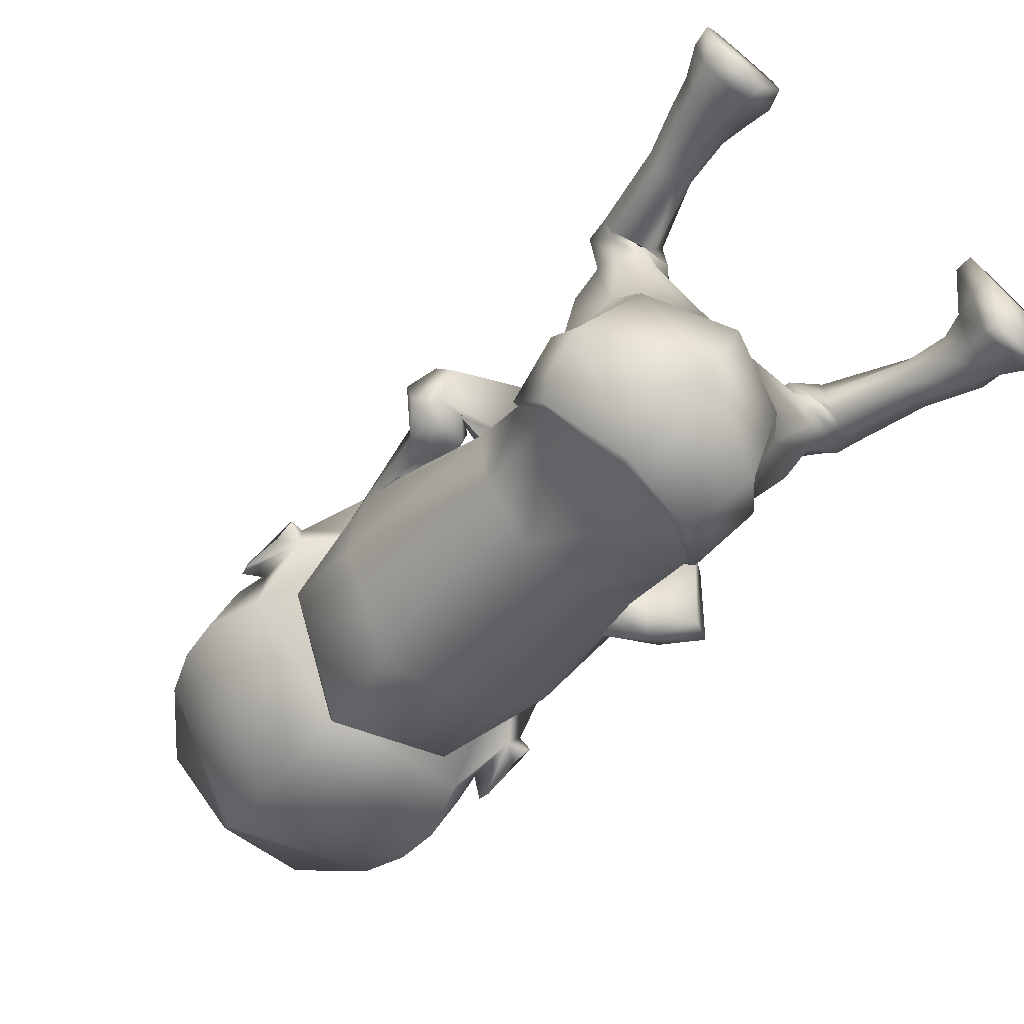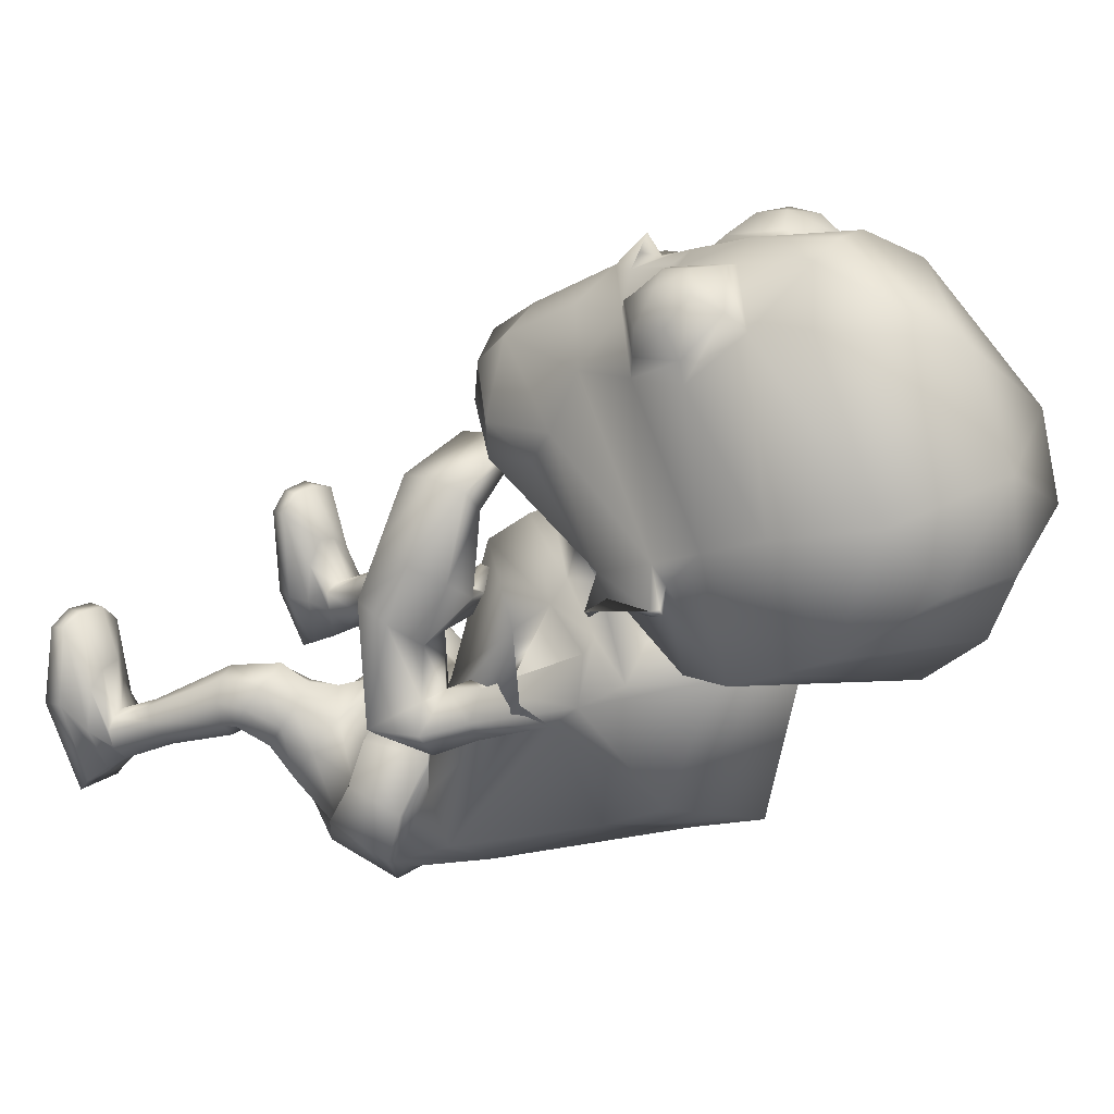
<metadata>
{"format":"obj","ext":"obj","renderer":"f3d","projection":"perspective","resolution":1024,"background":"white","views":[{"elev":-76.2,"azim":-43.3,"up":"+Z"},{"elev":22.0,"azim":128.0,"up":"+Z"}]}
</metadata>
<code>
o untitled2:Mesh1.001
v 2.3 8.135 5.36
v 2.217 7.802 4.926
v 2.71 9.115 4.078
v 2.651 9.806 4.332
v 1.643 6.963 6.112
v 1.397 6.364 5.62
v 2.27 7.195 5.29
v -0.03995 2.632 -0.844
v 1.174 3.135 -0.9796
v 1.448 2.742 -0.3962
v 1.08 2.61 -0.2275
v 1.046 6.106 2.738
v 1.144 5.992 2.807
v 1.14 6.162 2.937
v 1.075 6.242 2.89
v 2.88 10.09 3.947
v 2.917 9.988 3.909
v 2.89 10.01 3.837
v 2.871 10.13 3.883
v 2.567 11.38 3.414
v 0.3583 11.89 2.72
v 0.4713 12.74 3.48
v 2.402 11.98 3.705
v 0.6017 13.13 4.386
v 1.814 12.94 4.468
v 2.822 9.029 3.62
v 2.776 9.058 3.548
v 2.845 9.4 3.812
v 2.872 9.379 3.887
v 2.63 9.988 4.118
v 2.576 9.214 3.815
v 1.999 10.53 6.908
v 1.416 9.99 7.431
v 1.577 9.957 7.445
v 2.144 10.34 7.127
v 1.318 9.129 7.214
v 1.511 9.202 7.279
v 1.808 8.752 6.76
v 1.957 8.892 6.957
v 2.396 9.318 6.265
v 2.397 9.334 6.507
v 2.534 10.1 6.38
v 2.507 10.03 6.628
v 1.948 9.755 7.459
v 2.267 9.975 7.28
v 1.91 9.363 7.376
v 2.096 9.127 7.109
v 2.446 9.387 6.849
v 2.487 9.807 6.938
v 2.296 9.538 7.276
v 1.566 3.907 -1.12
v 1.141 3.532 -1.683
v 0.8996 4.473 -2.06
v 1.416 4.776 -1.505
v 0.3286 3.908 0.7948
v 0.4428 3.877 0.6721
v 0.5921 4.214 0.4564
v 0.3348 4.282 0.722
v 0.8357 4.999 -0.1531
v 0.6781 4.587 0.1568
v 0.7084 4.16 0.3119
v 1.28 4.283 0.048
v 1.165 3.637 -1.436
v 0.9119 2.853 -1.103
v -0.06893 2.475 -0.9806
v 1.219 4.248 -0.01258
v 1.438 4.219 -0.481
v 1.563 4.259 -0.4982
v 1.333 4.98 -0.8056
v 0.8096 4.974 -0.2708
v 1.428 5.007 -0.7659
v 1.313 4.796 -1.523
v 1.444 3.888 -1.028
v 0.7819 4.545 -1.913
v -0.1719 4.432 -2.059
v -0.1865 4.304 -2.227
v 0.6464 4.11 0.1647
v 0.6664 4.834 0.102
v 0.6452 4.556 0.3227
v -0.1656 5.972 -1.3
v 0.6746 5.919 -1.383
v 0.2169 4.853 0.1649
v 0.9885 5.178 0.4204
v 0.2922 4.947 0.7785
v 1.396 5.464 -0.2957
v 1.297 5.718 -1.013
v -0.2385 8.416 -0.4949
v 1.219 8.12 0.03586
v 1.777 7.168 2.548
v 0.5511 5.796 2.983
v 1.972 7.425 1.712
v 1.971 7.888 1.568
v -0.09955 9.568 0.03844
v 1.355 9.119 0.6278
v 1.663 7.646 2.965
v 0.5829 6.469 3.493
v 1.106 5.874 4.569
v 1.131 6.308 4.648
v 1.046 6.334 4.428
v 1.044 5.88 4.421
v 1.964 8.281 1.92
v 0.2967 10.33 2.621
v 1.199 9.695 2.404
v 1.38 7.675 3.199
v 0.5781 6.807 3.68
v 1.66 8.13 2.461
v 1.605 8.251 2.69
v 1.758 8.82 2.282
v -0.1043 2.969 -1.701
v 1.653 3.393 -0.6274
v 1.259 3.829 0.2036
v 1.635 3.708 -0.1336
v 0.5513 3.759 0.3349
v 0.9203 3.536 0.4939
v 1.232 3.311 0.5889
v 1.55 3.312 0.3263
v 1.697 3.221 0.07895
v 1.692 2.996 -0.2511
v 0.0793 3.034 -0.2322
v 0.979 2.81 0.1754
v 0.6369 3.293 0.2389
v 0.9983 3.117 0.4869
v 1.688 -0.02033 0.8085
v 2.636 -0.02169 0.9588
v 2.32 -0.03015 1.113
v 1.926 -0.03042 1.07
v 1.738 2.601 -0.09381
v 1.335 2.503 -0.02514
v 2.072 2.788 0.1005
v 1.836 3.025 0.6586
v 2.032 2.914 0.3734
v 1.422 3.011 0.8448
v 1.083 2.798 0.5943
v 1.059 2.585 0.2632
v 1.937 2.57 -0.1238
v 1.656 2.46 -0.1832
v 2.133 2.571 0.0939
v 1.91 2.381 0.6141
v 2.1 2.478 0.3697
v 1.656 2.322 0.7089
v 1.42 2.34 0.4799
v 1.434 2.371 0.1319
v 2.172 1.678 -0.4314
v 1.884 1.597 -0.4671
v 2.348 1.637 -0.2507
v 2.322 1.408 0.08567
v 2.4 1.53 -0.06683
v 2.073 1.312 0.07932
v 1.85 1.359 -0.03237
v 1.775 1.453 -0.2626
v 2.442 1.047 -0.7307
v 1.983 1.066 -0.7399
v 2.612 1 -0.5131
v 2.433 0.8479 -0.1999
v 2.592 0.9165 -0.3065
v 2.212 0.772 -0.1618
v 2.002 0.7789 -0.2157
v 1.874 0.8797 -0.4024
v 2.53 0.7704 -0.9193
v 2.041 0.7585 -0.9407
v 2.715 0.6412 -0.3564
v 2.32 0.5723 0.397
v 2.58 0.5987 0.1953
v 2.045 0.5835 0.4501
v 1.924 0.5293 0.09557
v 1.805 0.5811 -0.3842
v 1.92 0.2039 1.072
v 2.286 0.201 1.114
v 2.621 0.2062 1.009
v 2.838 0.2619 -0.03469
v 2.655 0.5108 -1.143
v 1.977 0.5192 -1.15
v 1.717 0.2795 -0.4035
v 1.684 0.2091 0.8231
v 2.869 0.01326 -0.05282
v 2.631 0.3208 -1.35
v 1.975 0.3513 -1.353
v 1.774 0.02192 -0.4152
v 1.499 6.584 0.9364
v 1.284 6.584 1.166
v 1.931 6.607 1.219
v 1.758 6.622 0.9338
v 1.369 6.619 1.557
v 1.7 6.616 1.6
v 1.376 6.185 1.482
v 1.893 6.231 1.56
v 2.44 6.243 1.126
v 2.177 6.235 0.7749
v 1.687 6.199 0.731
v 1.243 6.187 1.041
v 2.105 6.012 1.397
v 1.625 5.978 1.345
v 2.237 6.175 2.231
v 2.57 5.889 2.543
v 2.567 5.665 1.041
v 2.866 5.795 1.247
v 2.555 5.417 2.721
v 2.237 5.221 2.579
v 1.518 5.964 0.971
v 1.933 5.956 0.7724
v 1.897 5.865 2.394
v 1.874 6.202 2.317
v 0.2276 3.563 0.495
v 0.1352 3.283 0.1237
v 2.105 6.437 3.043
v 2.392 6.066 3.278
v 2.407 5.629 3.422
v 1.748 6.538 2.787
v 2.107 5.493 3.407
v 1.848 6.156 2.889
v 1.92 6.58 4.183
v 1.952 6.087 4.249
v 1.905 5.633 4.196
v 1.717 6.198 3.857
v 1.718 6.642 3.919
v 1.737 5.628 4.042
v 1.653 6.054 2.524
v 1.461 6.289 2.404
v 1.564 6.295 2.817
v 1.44 6.463 2.738
v 1.086 6.75 4.532
v 1.157 6.728 4.658
v 1.246 7.731 3.68
v 0.5991 7.244 4.041
v 1.212 8.016 3.178
v 0.4018 10.06 3.151
v 1.061 9.458 2.807
v 0.4263 9.577 3.216
v 0.8096 9.183 2.952
v 1.379 8.832 2.701
v 0.4081 8.092 3.045
v 1.275 8.454 3.414
v 0.3788 9.379 2.98
v 0.3031 10.21 2.412
v 2.273 9.979 2.928
v 0.7691 6.198 5.249
v 1.305 6.234 5.09
v 1.573 7.957 3.81
v 0.3167 11.02 2.468
v 2.561 10.77 3.116
v 0.8555 6.168 5.843
v 1.052 9.932 7.632
v 1.015 9.11 7.351
v 2.84 11.39 5.042
v 2.867 10.59 4.714
v 1.545 11.03 7.665
v 1.081 11.05 7.827
v 2.354 12.51 5.288
v 0.7651 13.09 5.548
v 2.07 11.39 7.108
v 2.166 7.152 4.803
v 0.9609 12.49 6.968
v 0.9099 6.818 6.295
v 2.251 8.491 6.151
v 1.79 8.099 6.722
v 1.186 8.411 7.037
v 1.12 8.468 7.225
v 1.039 8.522 7.446
v 0.9792 8.049 6.985
v 0.9999 8.703 7.2
v 0.3134 4.613 0.5909
v 0.2769 4.823 0.4336
v 0.4772 3.659 0.4611
v 0.2518 4.947 0.3468
v 0.4793 3.81 0.5009
v 1.165 8.947 7.18
v 1.008 8.926 7.284
v -0.7398 8.153 5.826
v -1.403 9.831 4.92
v -1.526 9.134 4.708
v -0.7661 7.81 5.397
v 0.1516 6.965 6.35
v -0.6812 7.196 5.767
v 0.269 6.36 5.805
v -1.145 2.666 0.09104
v -1.533 2.902 0.09227
v -1.362 3.28 -0.5424
v 0.3684 5.95 2.755
v 0.4042 6.12 2.865
v 0.3505 6.066 2.949
v 0.2864 5.876 2.879
v -1.729 10.12 4.616
v -1.739 10.15 4.551
v -1.77 10.03 4.515
v -1.775 10.01 4.592
v -1.579 11.41 3.998
v -1.332 12.01 4.231
v -0.543 12.96 4.8
v -1.77 9.045 4.304
v -1.737 9.399 4.569
v -1.733 9.419 4.49
v -1.747 9.074 4.221
v -1.444 10.01 4.707
v -1.474 9.23 4.418
v -0.0583 10.54 7.203
v -0.1347 10.35 7.454
v 0.4963 9.963 7.6
v 0.6465 9.994 7.542
v 0.5165 9.211 7.422
v 0.6849 9.136 7.305
v 0.005448 8.91 7.24
v 0.1011 8.769 7.01
v -0.5435 9.356 6.933
v -0.6078 9.341 6.701
v -0.6234 10.05 7.078
v -0.7192 10.12 6.847
v -0.2113 9.989 7.636
v 0.1438 9.765 7.719
v 0.1598 9.375 7.628
v -0.08997 9.144 7.425
v -0.4992 9.407 7.275
v -0.5165 9.826 7.37
v -0.2383 9.554 7.642
v -1.548 4.087 -0.5126
v -1.395 4.902 -0.9181
v -1.256 4.575 -1.646
v -1.494 3.712 -1.199
v 0.0304 4.206 0.5653
v 0.1765 3.884 0.7253
v -0.2385 4.867 0.0633
v -0.6944 4.267 0.4413
v -0.1337 4.111 0.465
v -0.08324 4.499 0.2952
v -1.404 3.798 -0.9614
v -1.172 2.957 -0.7623
v -0.6827 4.229 0.3608
v -1.184 4.345 0.05691
v -1.086 4.285 0.01917
v -0.9525 4.988 -0.3188
v -0.997 5.037 -0.2392
v -0.2772 4.844 -0.05502
v -1.324 4.887 -0.9852
v -1.415 4.04 -0.4793
v -1.09 4.599 -1.564
v -0.1544 4.045 0.3019
v -0.01264 4.515 0.4467
v -0.06344 4.72 0.2341
v -0.9601 5.814 -1.1
v -0.484 5.045 0.6578
v -1.115 5.279 0.1712
v -1.341 5.562 -0.5383
v -1.397 7.943 0.5699
v -0.8288 7.091 3.158
v -1.349 7.253 2.472
v -1.461 7.711 2.331
v -1.4 8.937 1.144
v -0.6507 7.613 3.467
v 0.6459 6.61 4.653
v 0.713 6.534 4.522
v 0.6849 6.943 4.296
v 0.6006 7.029 4.499
v -1.375 8.126 2.632
v -0.606 9.658 2.734
v -0.3555 7.665 3.552
v -0.7798 8.185 3.167
v -0.9043 8.006 2.987
v -1.114 8.734 2.84
v -1.595 3.608 -0.01446
v -1.272 3.831 0.4262
v -0.7684 3.785 0.5546
v -0.0921 3.723 0.4421
v -1.133 3.359 0.791
v -0.7539 3.225 0.882
v -0.4345 3.425 0.6852
v -1.392 3.354 0.6373
v -1.603 3.192 0.3388
v -0.8414 2.765 0.405
v -0.65 3.003 0.6902
v -0.3417 3.198 0.3503
v -1.501 0.1188 1.385
v -1.749 0.1261 1.638
v -2.143 0.148 1.667
v -2.452 0.1704 1.501
v -1.368 2.618 0.3889
v -1.724 2.812 0.496
v -1.871 3.031 0.8071
v -1.671 3.106 1.035
v -1.346 3.121 1.212
v -0.9183 2.981 1.209
v -0.8004 2.737 0.8409
v -0.9816 2.588 0.5333
v -1.503 2.657 0.3482
v -1.778 2.752 0.4725
v -1.911 2.726 0.7204
v -1.809 2.607 0.9652
v -1.568 2.512 1.164
v -1.294 2.465 1.204
v -1.122 2.507 0.9355
v -1.219 2.559 0.604
v -1.68 1.79 0.04609
v -1.963 1.842 0.1384
v -2.098 1.776 0.3445
v -2.107 1.656 0.5272
v -1.992 1.534 0.6548
v -1.742 1.461 0.5973
v -1.548 1.534 0.4509
v -1.524 1.646 0.2176
v -1.781 1.254 -0.2562
v -2.23 1.203 -0.1553
v -2.349 1.133 0.08817
v -2.288 1.04 0.2829
v -2.108 0.9801 0.357
v -1.879 0.9231 0.3511
v -1.681 0.9475 0.2653
v -1.592 1.064 0.06211
v -1.843 0.9138 -0.4606
v -2.32 0.9126 -0.3552
v -2.437 0.8098 0.1862
v -2.319 0.7741 0.7344
v -2.079 0.7396 0.9418
v -1.808 0.7308 1.002
v -1.645 0.6649 0.6336
v -1.521 0.7242 0.1374
v -2.097 0.377 1.665
v -1.73 0.3597 1.636
v -2.427 0.3981 1.548
v -2.475 0.5462 -0.5277
v -2.598 0.4579 0.5111
v -1.806 0.5473 -0.6485
v -1.456 0.4132 0.1407
v -1.486 0.348 1.396
v -2.491 0.2876 -0.6663
v -2.643 0.209 0.501
v -1.846 0.2865 -0.7849
v -1.532 0.1545 0.1486
v -1.133 6.429 1.536
v -1.416 6.45 1.387
v -1.683 6.517 1.495
v -1.745 6.479 1.821
v -1.365 6.408 2.074
v -1.075 6.427 1.93
v -1.61 6.071 2.095
v -1.157 6.022 1.836
v -2.02 6.112 1.465
v -2.143 6.105 1.868
v -1.187 6.063 1.377
v -1.658 6.096 1.241
v -1.813 5.866 1.98
v -1.156 5.979 3.074
v -0.9078 6.15 2.626
v -1.42 5.823 1.777
v -1.873 5.525 1.771
v -0.8957 5.289 3.196
v -1.13 5.566 3.364
v -2.02 5.693 2.008
v -1.429 5.836 1.379
v -0.5438 6.101 2.58
v -0.5731 5.801 2.751
v -1.803 5.84 1.339
v -0.7318 6.278 3.64
v -0.4972 6.522 3.22
v -0.729 5.893 3.903
v -0.2275 6.49 2.861
v -0.3304 6.176 3.102
v -0.4564 5.71 3.842
v -0.1899 6.607 4.302
v -0.1756 7.003 4.005
v -0.1245 6.184 4.487
v 0.02152 6.926 3.742
v 0.05574 6.486 3.917
v 0.04389 6.091 4.347
v -0.1184 6.131 2.517
v -0.2832 5.968 2.748
v -0.07309 6.24 2.918
v 0.03608 6.358 2.762
v 0.5601 7.395 4.297
v 0.6313 7.352 4.176
v -0.1392 7.732 3.93
v -0.2883 8.011 3.448
v -0.3177 9.435 3.058
v -0.0179 9.172 3.101
v -0.6248 8.812 3.062
v -0.3126 8.457 3.675
v -1.445 10 3.462
v 0.2087 6.23 5.273
v -0.4425 7.956 4.153
v -1.662 10.8 3.713
v -1.39 11.42 5.638
v -1.508 10.62 5.337
v 0.5895 11.03 7.801
v -0.8419 12.53 5.738
v -0.07011 11.4 7.411
v -0.7095 7.147 5.278
v -0.4805 8.515 6.558
v 0.1322 8.113 6.971
v 0.7837 8.415 7.096
v 0.8996 8.47 7.258
v -0.001863 3.602 0.5267
v 0.05845 3.8 0.5777
v 0.8273 8.95 7.229
f 1 2 3 4
f 5 6 7 1
f 8 9 10 11
f 12 13 14 15
f 16 17 18 19
f 20 21 22 23
f 23 22 24 25
f 26 27 28 29
f 30 4 16 19
f 3 31 27 26
f 18 17 29 28
f 32 33 34 35
f 33 36 37 34
f 36 38 39 37
f 38 40 41 39
f 40 42 43 41
f 42 32 35 43
f 35 34 44 45
f 34 37 46 44
f 37 39 47 46
f 39 41 48 47
f 41 43 49 48
f 43 35 45 49
f 50 45 44 46
f 50 46 47 48
f 50 48 49 45
f 51 52 53 54
f 55 56 57 58
f 59 60 61 62
f 63 9 64 52
f 9 8 65 64
f 66 67 68 62
f 69 70 59 71
f 72 69 71 54
f 67 73 51 68
f 73 63 52 51
f 74 72 54 53
f 75 74 53 76
f 77 66 62 61
f 60 59 78 79
f 61 60 79 57
f 74 75 80 81
f 82 70 83 84
f 70 69 85 83
f 72 74 81 86
f 81 80 87 88
f 84 83 89 90
f 83 85 91 89
f 86 81 88 92
f 88 87 93 94
f 90 89 95 96
f 97 98 99 100
f 92 88 94 101
f 94 93 102 103
f 96 95 104 105
f 95 106 107 104
f 101 94 103 108
f 109 52 64 65
f 63 73 110 9
f 67 66 111 112
f 66 77 113 111
f 111 114 115 116
f 112 111 116 117
f 9 110 118 10
f 119 8 11 120
f 114 121 122 115
f 123 124 125 126
f 11 10 127 128
f 10 118 129 127
f 117 116 130 131
f 116 115 132 130
f 115 122 133 132
f 120 11 128 134
f 128 127 135 136
f 127 129 137 135
f 131 130 138 139
f 130 132 140 138
f 132 133 141 140
f 134 128 136 142
f 136 135 143 144
f 135 137 145 143
f 139 138 146 147
f 138 140 148 146
f 140 141 149 148
f 142 136 144 150
f 144 143 151 152
f 143 145 153 151
f 147 146 154 155
f 146 148 156 154
f 148 149 157 156
f 150 144 152 158
f 152 151 159 160
f 151 153 161 159
f 155 154 162 163
f 154 156 164 162
f 156 157 165 164
f 158 152 160 166
f 162 164 167 168
f 163 162 168 169
f 159 161 170 171
f 160 159 171 172
f 166 160 172 173
f 164 165 174 167
f 171 170 175 176
f 172 171 176 177
f 173 172 177 178
f 167 174 123 126
f 168 167 126 125
f 169 168 125 124
f 177 176 175 178
f 89 91 179 180
f 92 101 181 182
f 106 95 183 184
f 95 89 180 183
f 184 183 185 186
f 182 181 187 188
f 180 179 189 190
f 183 180 190 185
f 191 192 193 194
f 195 196 197 198
f 199 200 201 202
f 192 199 202 193
f 203 204 119 121
f 122 121 119 120
f 133 122 120 134
f 141 133 134 142
f 149 141 142 150
f 157 149 150 158
f 165 157 158 166
f 174 165 166 173
f 123 174 173 178
f 178 175 124 123
f 170 169 124 175
f 161 163 169 170
f 153 155 163 161
f 145 147 155 153
f 137 139 147 145
f 129 131 139 137
f 118 117 131 129
f 110 112 117 118
f 73 67 112 110
f 85 69 72 86
f 91 85 86 92
f 179 91 92 182
f 189 179 182 188
f 201 200 195 198
f 196 191 194 197
f 181 184 186 187
f 101 106 184 181
f 107 106 101 108
f 186 185 192 191
f 187 186 191 196
f 188 187 196 195
f 200 189 188 195
f 190 189 200 199
f 185 190 199 192
f 194 193 205 206
f 197 194 206 207
f 193 202 208 205
f 201 198 209 210
f 198 197 207 209
f 206 205 211 212
f 207 206 212 213
f 208 210 214 215
f 205 208 215 211
f 210 209 216 214
f 209 207 213 216
f 202 201 217 218
f 201 210 219 217
f 210 208 220 219
f 208 202 218 220
f 218 217 13 12
f 217 219 14 13
f 219 220 15 14
f 220 218 12 15
f 211 215 221 222
f 212 211 222 98
f 213 212 98 97
f 216 213 97 100
f 214 216 100 99
f 215 214 99 221
f 99 98 222 221
f 105 104 223 224
f 225 223 104 107
f 103 102 226 227
f 227 226 228 229
f 229 225 230 227
f 225 107 108 230
f 230 108 103 227
f 229 228 231 225
f 232 233 234 235
f 236 224 223 237
f 238 232 235 31 3
f 235 234 239 240
f 236 237 6 241
f 242 243 36 33
f 244 245 20 23
f 242 33 246 247
f 248 244 23 25
f 249 248 25 24
f 240 239 21 20
f 245 4 30 240 20
f 32 244 248 250
f 42 245 244 32
f 40 4 245 42
f 251 238 3 2
f 246 33 32 250
f 246 250 252 247
f 252 250 248 249
f 6 5 253 241
f 6 237 251 7
f 223 238 251 237
f 225 232 238 223
f 225 231 233 232
f 30 31 235 240
f 4 3 17 16
f 31 30 19 18
f 31 18 28 27
f 17 3 26 29
f 254 40 38 255
f 4 40 254 1
f 256 257 258 259
f 260 258 257 256
f 255 259 253 5
f 254 255 5 1
f 7 251 2 1
f 38 256 259 255
f 261 79 78 262
f 62 68 71 59
f 54 71 68 51
f 52 109 76 53
f 58 57 79 261
f 111 113 263 114
f 70 82 264 59
f 263 113 265 203
f 113 77 61 265
f 59 264 262 78
f 203 265 56 55
f 265 61 57 56
f 263 203 121 114
f 36 266 256 38
f 243 267 266 36
f 256 266 267 260
f 268 269 270 271
f 272 268 273 274
f 8 275 276 277
f 278 279 280 281
f 282 283 284 285
f 286 287 22 21
f 287 288 24 22
f 289 290 291 292
f 293 283 282 269
f 270 289 292 294
f 284 291 290 285
f 295 296 297 298
f 298 297 299 300
f 300 299 301 302
f 302 301 303 304
f 304 303 305 306
f 306 305 296 295
f 296 307 308 297
f 297 308 309 299
f 299 309 310 301
f 301 310 311 303
f 303 311 312 305
f 305 312 307 296
f 313 309 308 307
f 313 311 310 309
f 313 307 312 311
f 314 315 316 317
f 55 58 318 319
f 320 321 322 323
f 324 317 325 277
f 277 325 65 8
f 326 321 327 328
f 329 330 320 331
f 332 315 330 329
f 328 327 314 333
f 333 314 317 324
f 334 316 315 332
f 75 76 316 334
f 335 322 321 326
f 323 336 337 320
f 322 318 336 323
f 334 338 80 75
f 82 84 339 331
f 331 339 340 329
f 332 341 338 334
f 338 342 87 80
f 84 90 343 339
f 339 343 344 340
f 341 345 342 338
f 342 346 93 87
f 90 96 347 343
f 348 349 350 351
f 345 352 346 342
f 346 353 102 93
f 96 105 354 347
f 347 354 355 356
f 352 357 353 346
f 109 65 325 317
f 324 277 358 333
f 328 359 360 326
f 326 360 361 335
f 360 362 363 364
f 359 365 362 360
f 277 276 366 358
f 119 367 275 8
f 364 363 368 369
f 370 371 372 373
f 275 374 375 276
f 276 375 376 366
f 365 377 378 362
f 362 378 379 363
f 363 379 380 368
f 367 381 374 275
f 374 382 383 375
f 375 383 384 376
f 377 385 386 378
f 378 386 387 379
f 379 387 388 380
f 381 389 382 374
f 382 390 391 383
f 383 391 392 384
f 385 393 394 386
f 386 394 395 387
f 387 395 396 388
f 389 397 390 382
f 390 398 399 391
f 391 399 400 392
f 393 401 402 394
f 394 402 403 395
f 395 403 404 396
f 397 405 398 390
f 398 406 407 399
f 399 407 408 400
f 401 409 410 402
f 402 410 411 403
f 403 411 412 404
f 405 413 406 398
f 410 414 415 411
f 409 416 414 410
f 407 417 418 408
f 406 419 417 407
f 413 420 419 406
f 411 415 421 412
f 417 422 423 418
f 419 424 422 417
f 420 425 424 419
f 415 371 370 421
f 414 372 371 415
f 416 373 372 414
f 424 425 423 422
f 343 426 427 344
f 345 428 429 352
f 356 430 431 347
f 347 431 426 343
f 430 432 433 431
f 428 434 435 429
f 426 436 437 427
f 431 433 436 426
f 438 439 440 441
f 442 443 444 445
f 446 447 448 449
f 441 440 447 446
f 203 369 119 204
f 368 367 119 369
f 380 381 367 368
f 388 389 381 380
f 396 397 389 388
f 404 405 397 396
f 412 413 405 404
f 421 420 413 412
f 370 425 420 421
f 425 370 373 423
f 418 423 373 416
f 408 418 416 409
f 400 408 409 401
f 392 400 401 393
f 384 392 393 385
f 376 384 385 377
f 366 376 377 365
f 358 366 365 359
f 333 358 359 328
f 340 341 332 329
f 344 345 341 340
f 427 428 345 344
f 437 434 428 427
f 448 443 442 449
f 445 444 439 438
f 429 435 432 430
f 352 429 430 356
f 355 357 352 356
f 432 438 441 433
f 435 445 438 432
f 434 442 445 435
f 449 442 434 437
f 436 446 449 437
f 433 441 446 436
f 439 450 451 440
f 444 452 450 439
f 440 451 453 447
f 448 454 455 443
f 443 455 452 444
f 450 456 457 451
f 452 458 456 450
f 453 459 460 454
f 451 457 459 453
f 454 460 461 455
f 455 461 458 452
f 447 462 463 448
f 448 463 464 454
f 454 464 465 453
f 453 465 462 447
f 462 278 281 463
f 463 281 280 464
f 464 280 279 465
f 465 279 278 462
f 457 466 467 459
f 456 351 466 457
f 458 348 351 456
f 461 349 348 458
f 460 350 349 461
f 459 467 350 460
f 350 467 466 351
f 105 224 468 354
f 469 355 354 468
f 353 470 226 102
f 470 471 228 226
f 471 470 472 469
f 469 472 357 355
f 472 470 353 357
f 471 469 231 228
f 473 474 234 233
f 236 475 468 224
f 476 270 294 474 473
f 474 477 239 234
f 236 241 274 475
f 242 298 300 243
f 478 287 286 479
f 242 247 480 298
f 481 288 287 478
f 249 24 288 481
f 477 286 21 239
f 479 286 477 293 269
f 295 482 481 478
f 306 295 478 479
f 304 306 479 269
f 483 271 270 476
f 480 482 295 298
f 480 247 252 482
f 252 249 481 482
f 274 241 253 272
f 274 273 483 475
f 468 475 483 476
f 469 468 476 473
f 469 473 233 231
f 293 477 474 294
f 269 282 285 270
f 294 284 283 293
f 294 292 291 284
f 285 290 289 270
f 484 485 302 304
f 269 268 484 304
f 486 259 258 487
f 260 486 487 258
f 485 272 253 259
f 484 268 272 485
f 273 268 271 483
f 302 485 259 486
f 261 262 337 336
f 321 320 330 327
f 315 314 327 330
f 317 316 76 109
f 58 261 336 318
f 360 364 488 361
f 331 320 264 82
f 488 203 489 361
f 361 489 322 335
f 320 337 262 264
f 203 55 319 489
f 489 319 318 322
f 488 364 369 203
f 300 302 486 490
f 243 300 490 267
f 486 260 267 490

</code>
